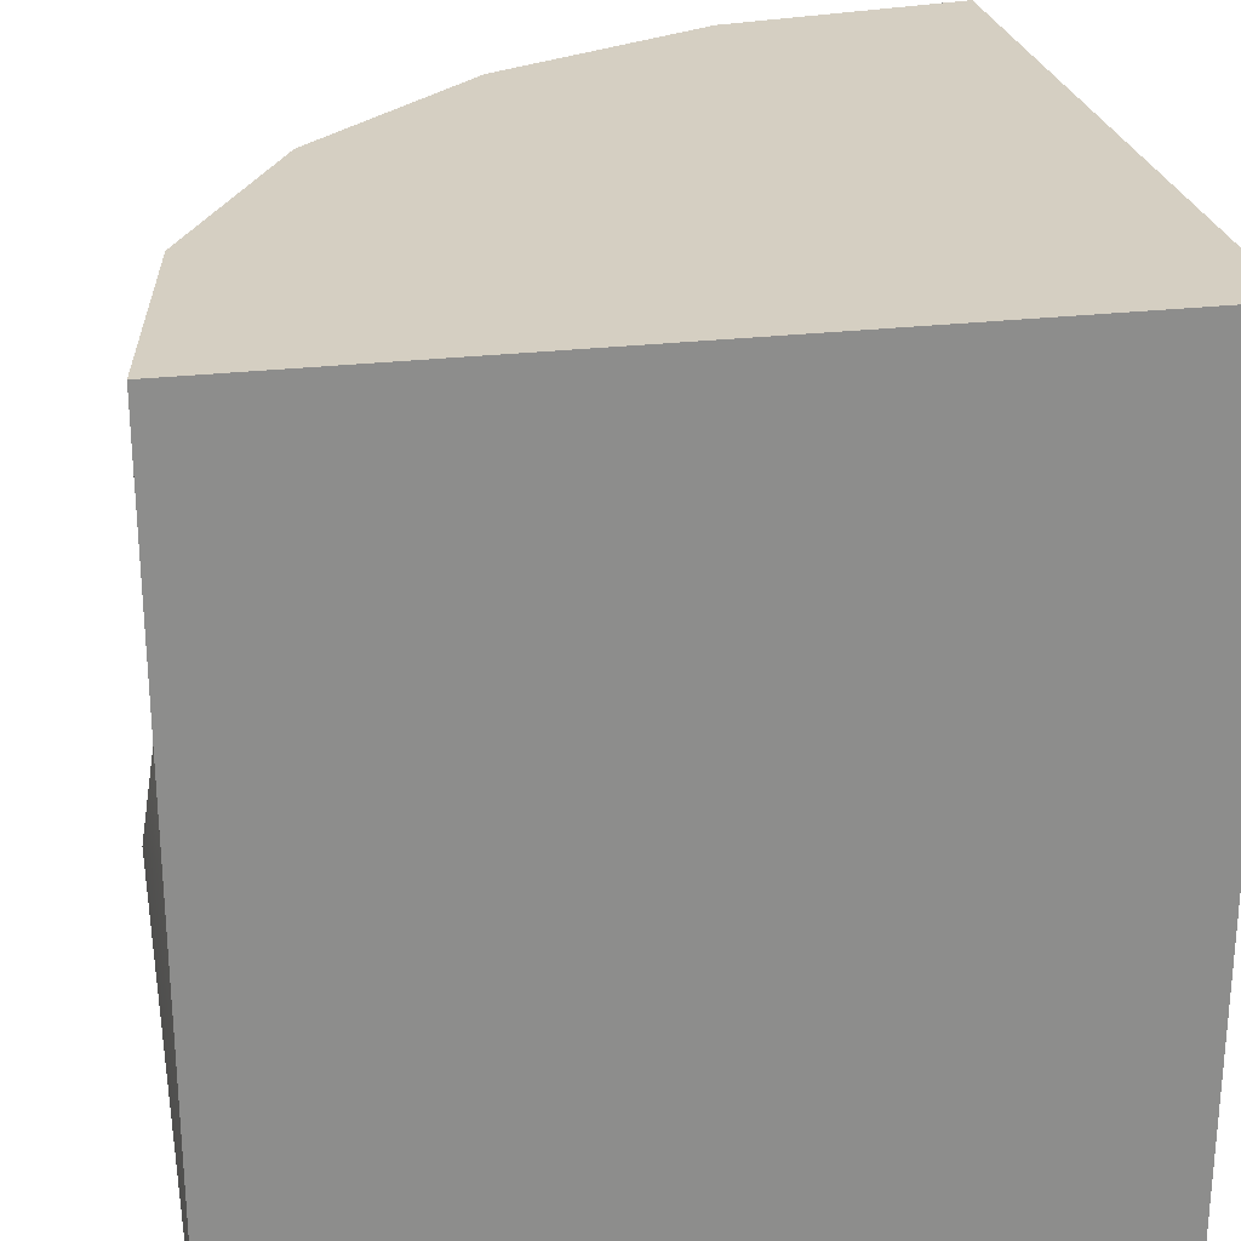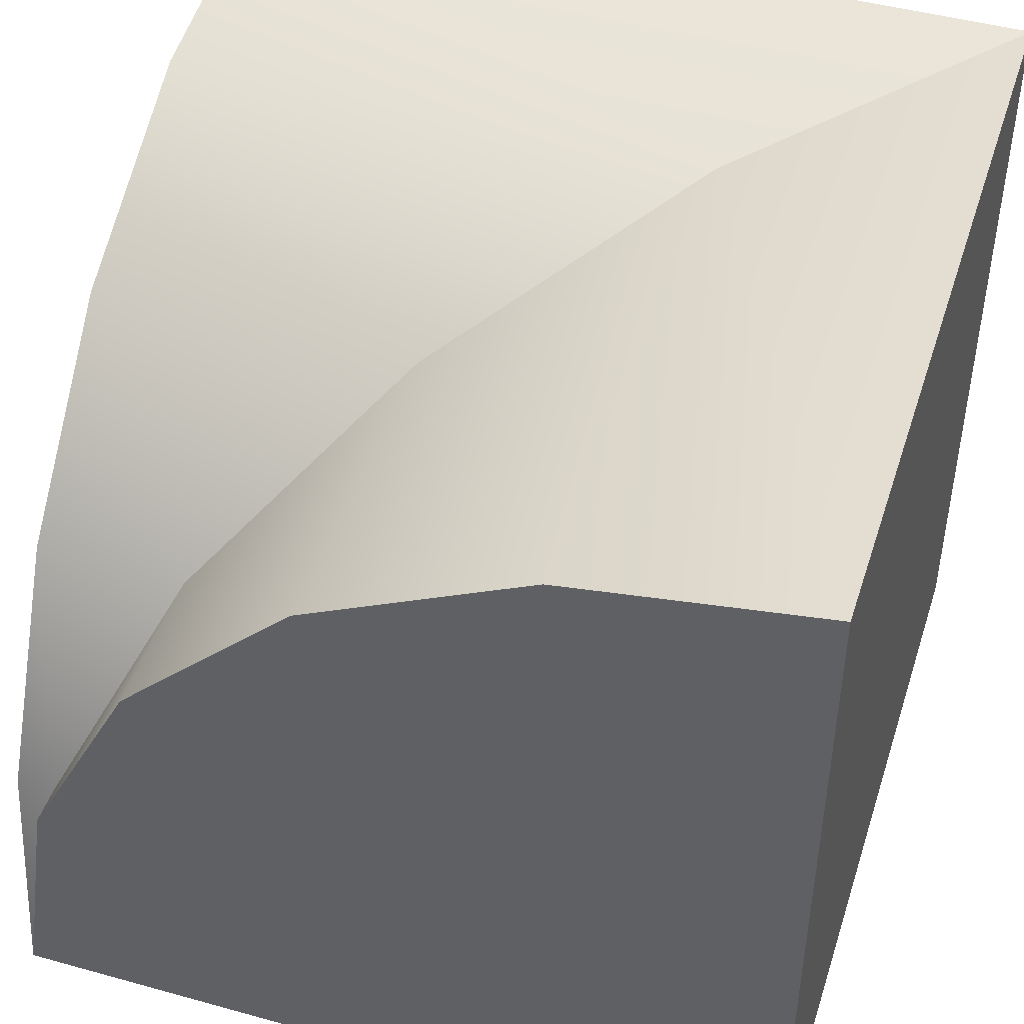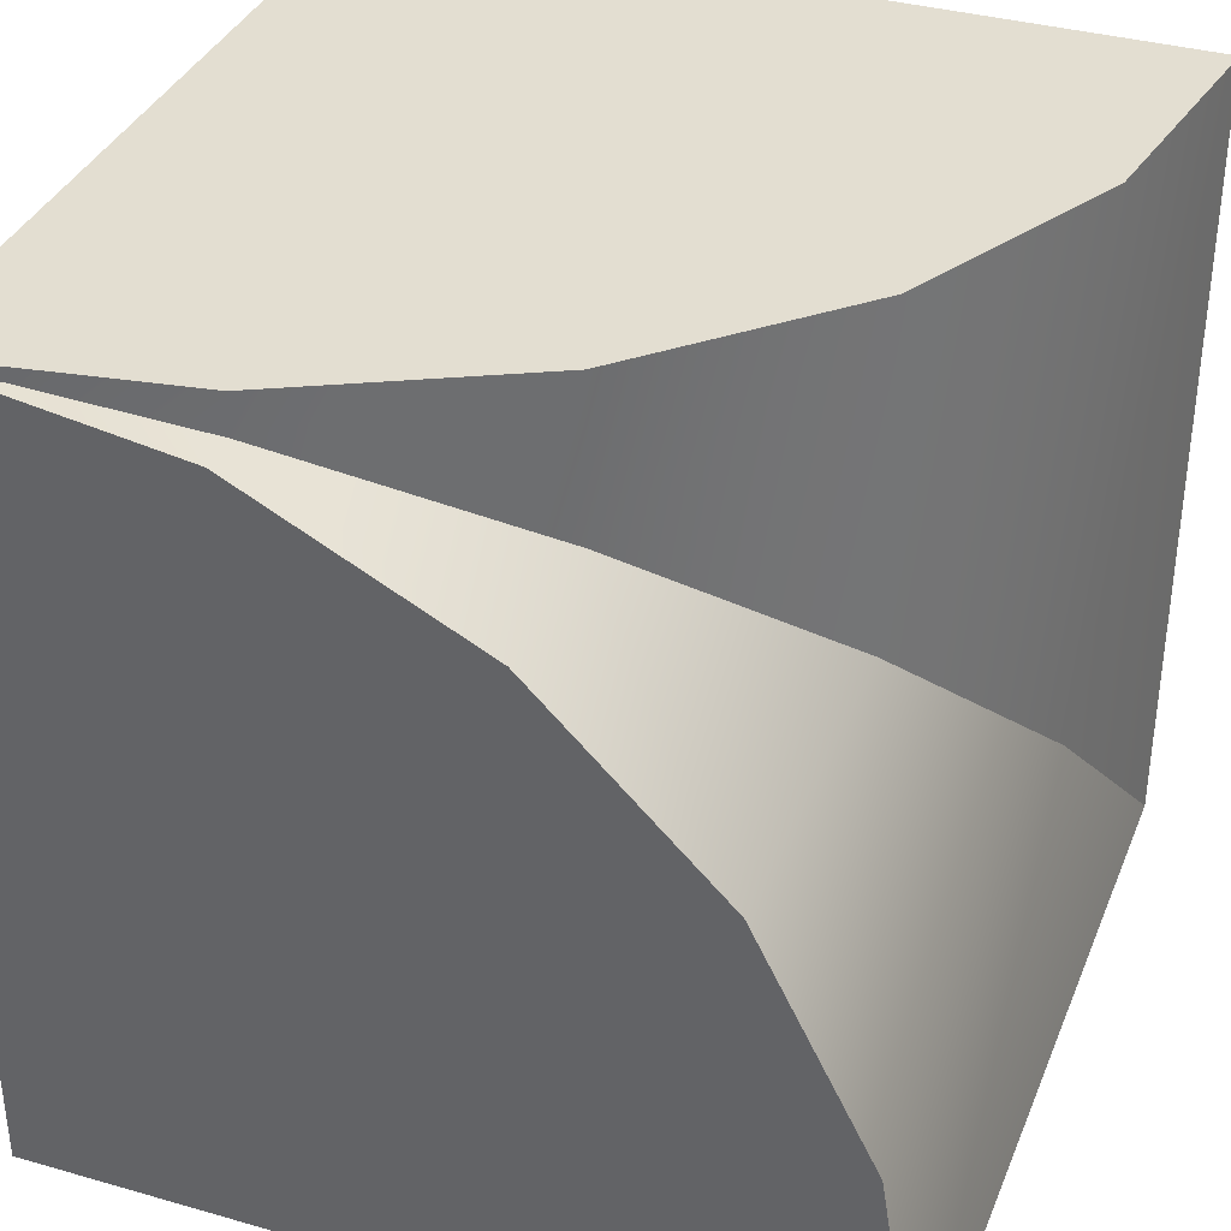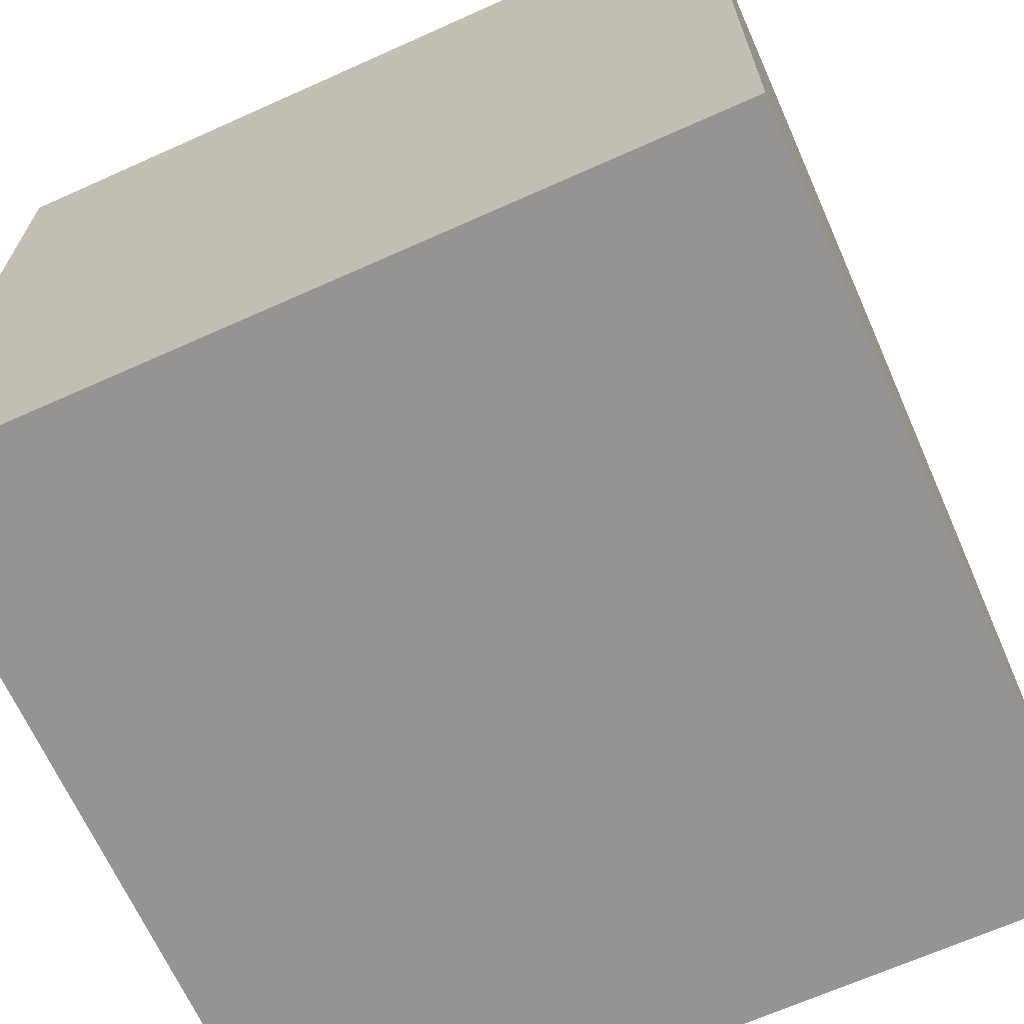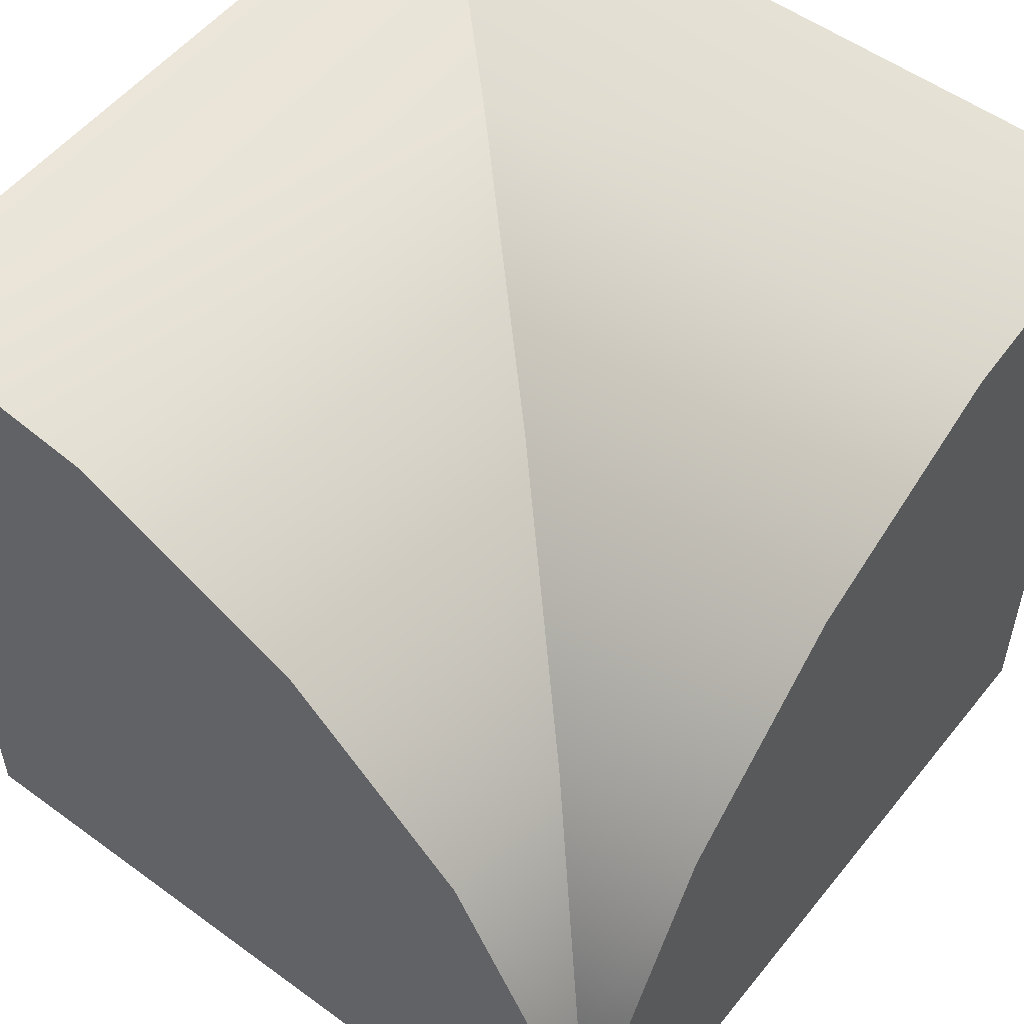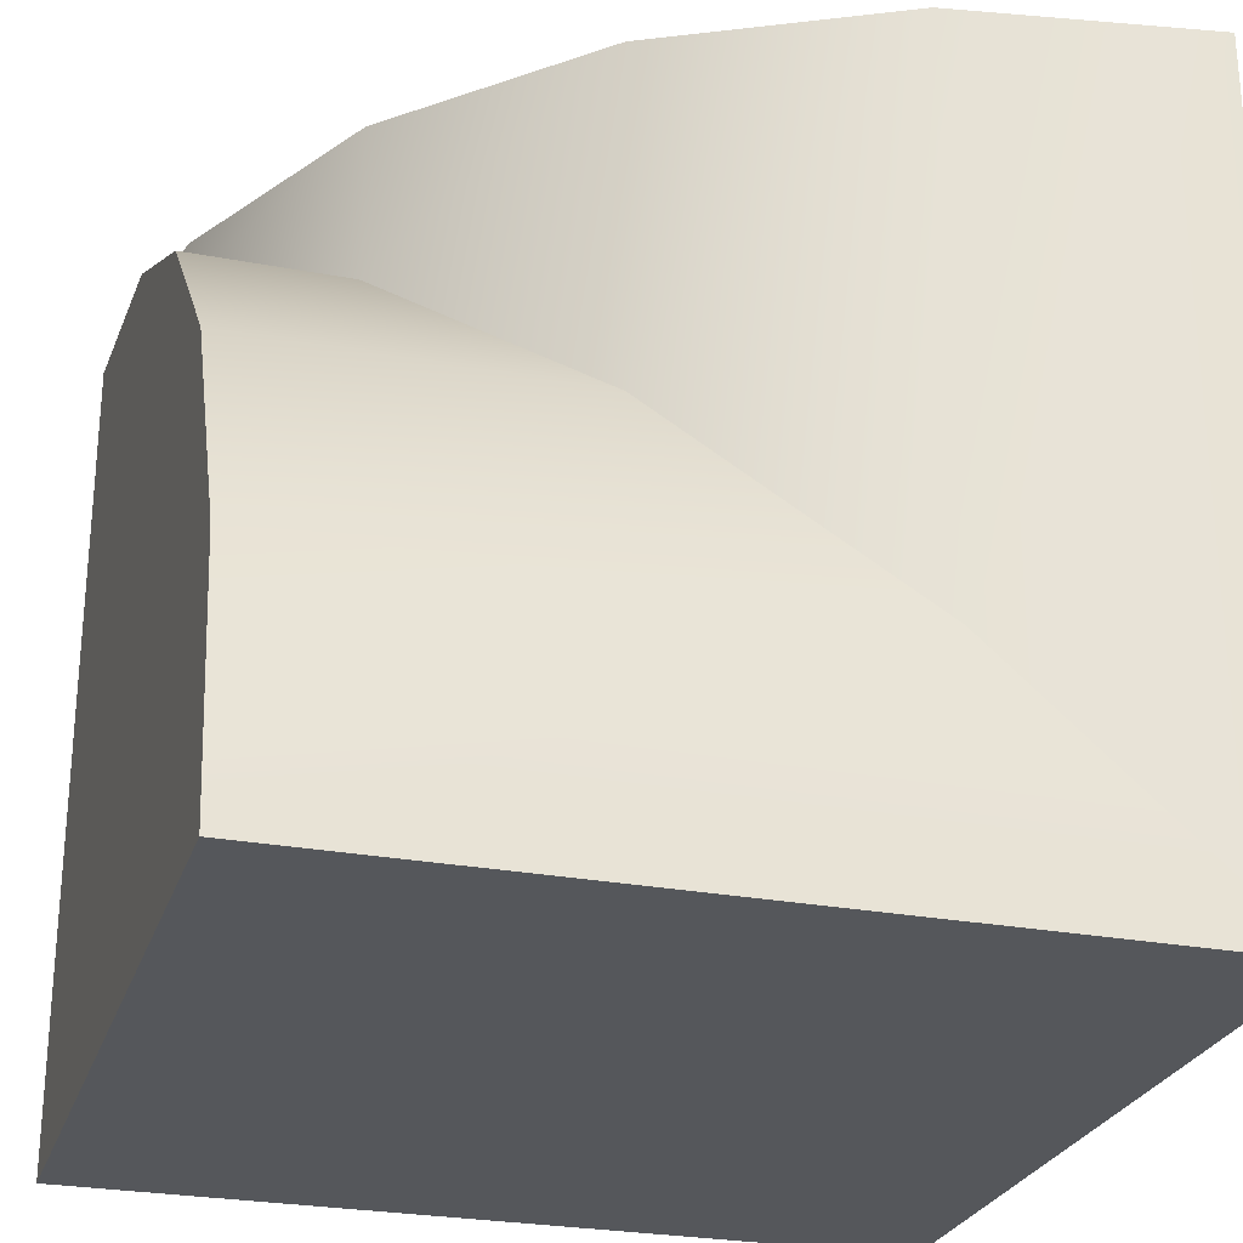
<metadata>
{"format":"obj","ext":"obj","renderer":"f3d","projection":"perspective","resolution":1024,"background":"white","views":[{"elev":25.9,"azim":-100.6,"up":"+Z"},{"elev":46.1,"azim":107.6,"up":"+Y"},{"elev":36.1,"azim":110.5,"up":"+Z"},{"elev":-67.2,"azim":-65.8,"up":"+Y"},{"elev":53.6,"azim":37.9,"up":"+Y"},{"elev":-26.4,"azim":163.4,"up":"+Z"}]}
</metadata>
<code>
o Cylinder_Cylinder.004
v 0.08779 0.309 0.5
v -0.191 0.4511 0.5
v -0.5 0.5 0.5
v -0.5 -0.5 0.5
v 0.5 -0.5 0.5
v 0.4511 -0.191 0.5
v 0.309 0.08779 0.5
v 0.5 0.309 0.08779
v 0.5 0.08779 0.309
v 0.5 -0.191 0.4511
v 0.5 -0.5 0.5
v 0.5 -0.5 -0.5
v 0.5 0.4511 -0.191
v 0.4511 -0.191 0.4511
v 0.309 0.08779 0.309
v 0.08779 0.309 0.08779
v -0.191 0.4511 -0.191
v -0.5 0.5 -0.5
v -0.5 -0.5 -0.5
v 0.5 0.5 -0.5
f 12 4 19
f 12 11 4
f 6 7 4
f 12 20 13
f 6 5 14
f 5 10 14
f 7 14 15
f 14 9 15
f 15 8 16
f 1 15 16
f 2 16 17
f 13 16 8
f 17 20 18
f 17 3 2
f 19 20 12
f 18 20 19
f 19 4 18
f 4 3 18
f 7 1 4
f 1 2 4
f 2 3 4
f 4 5 6
f 13 8 12
f 8 9 12
f 9 10 12
f 10 11 12
f 7 6 14
f 14 10 9
f 15 9 8
f 1 7 15
f 2 1 16
f 13 17 16
f 17 13 20
f 17 18 3

</code>
